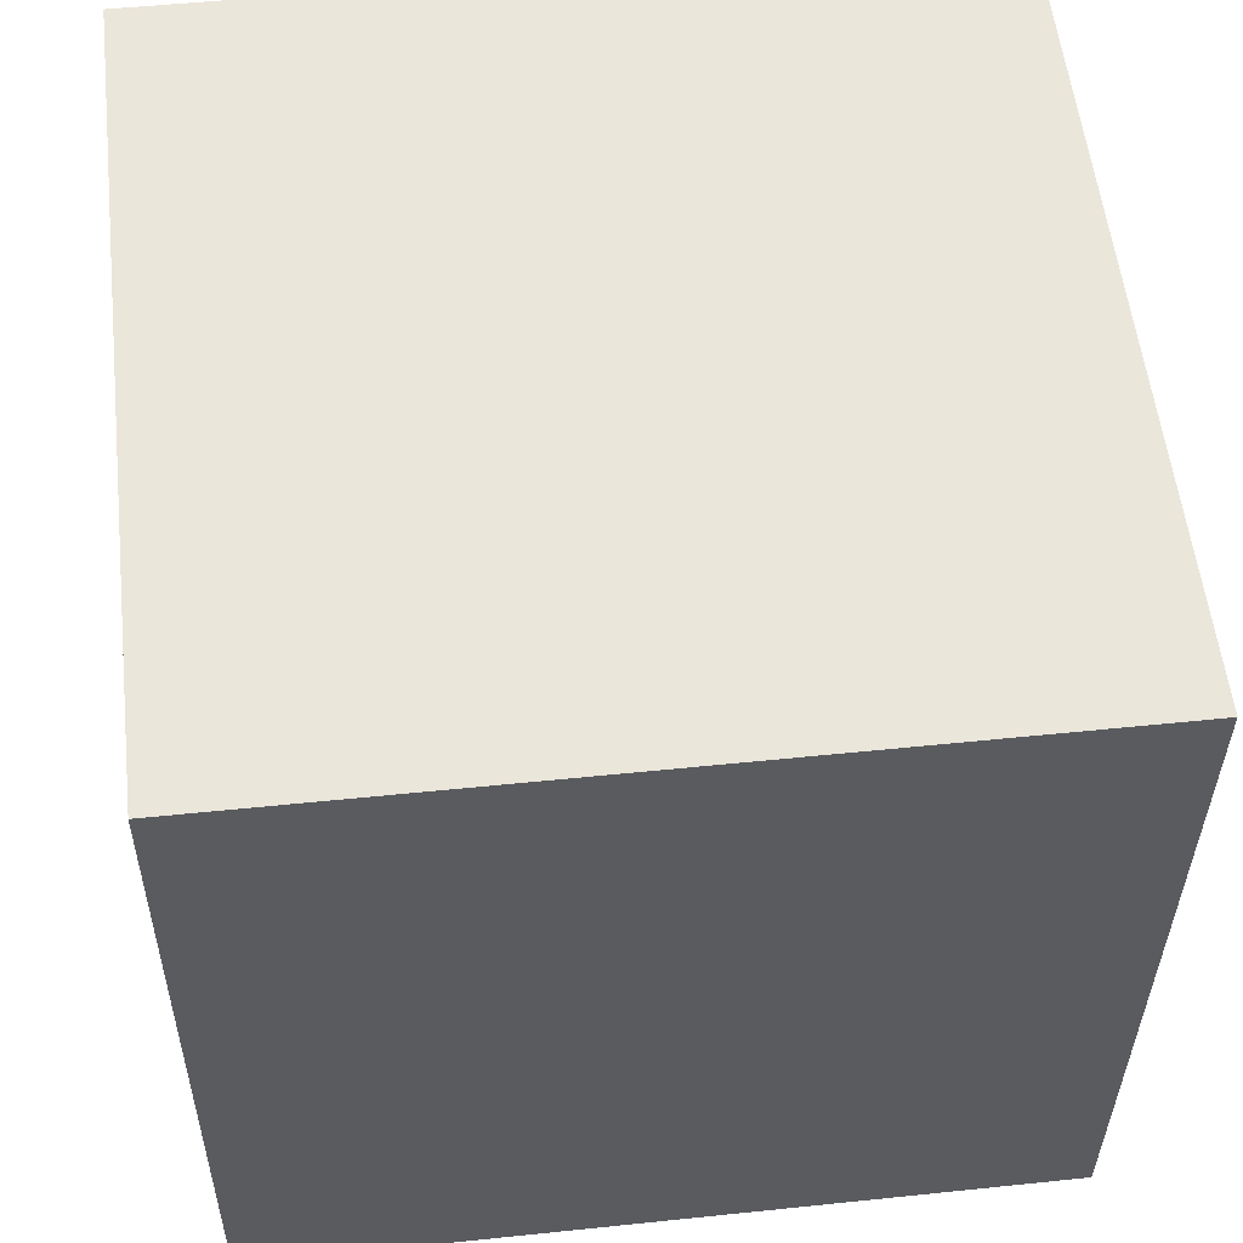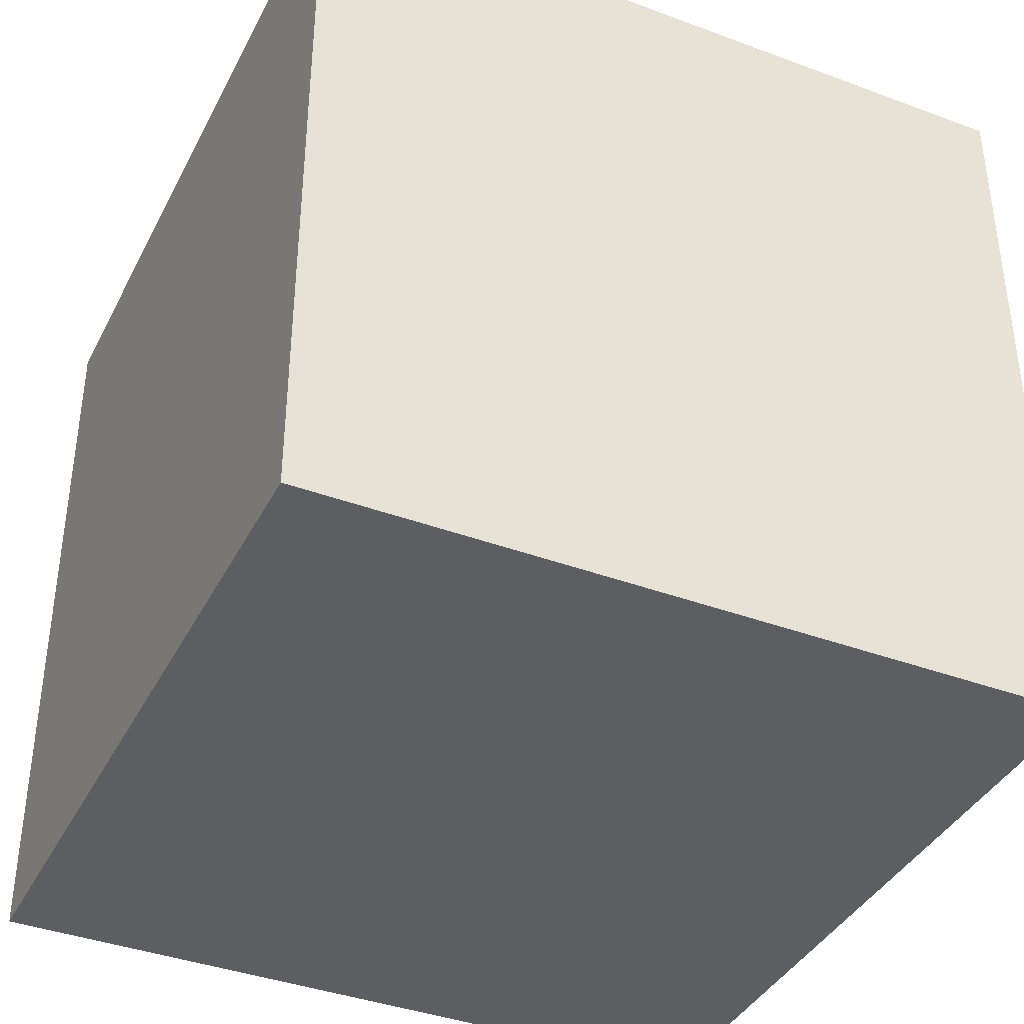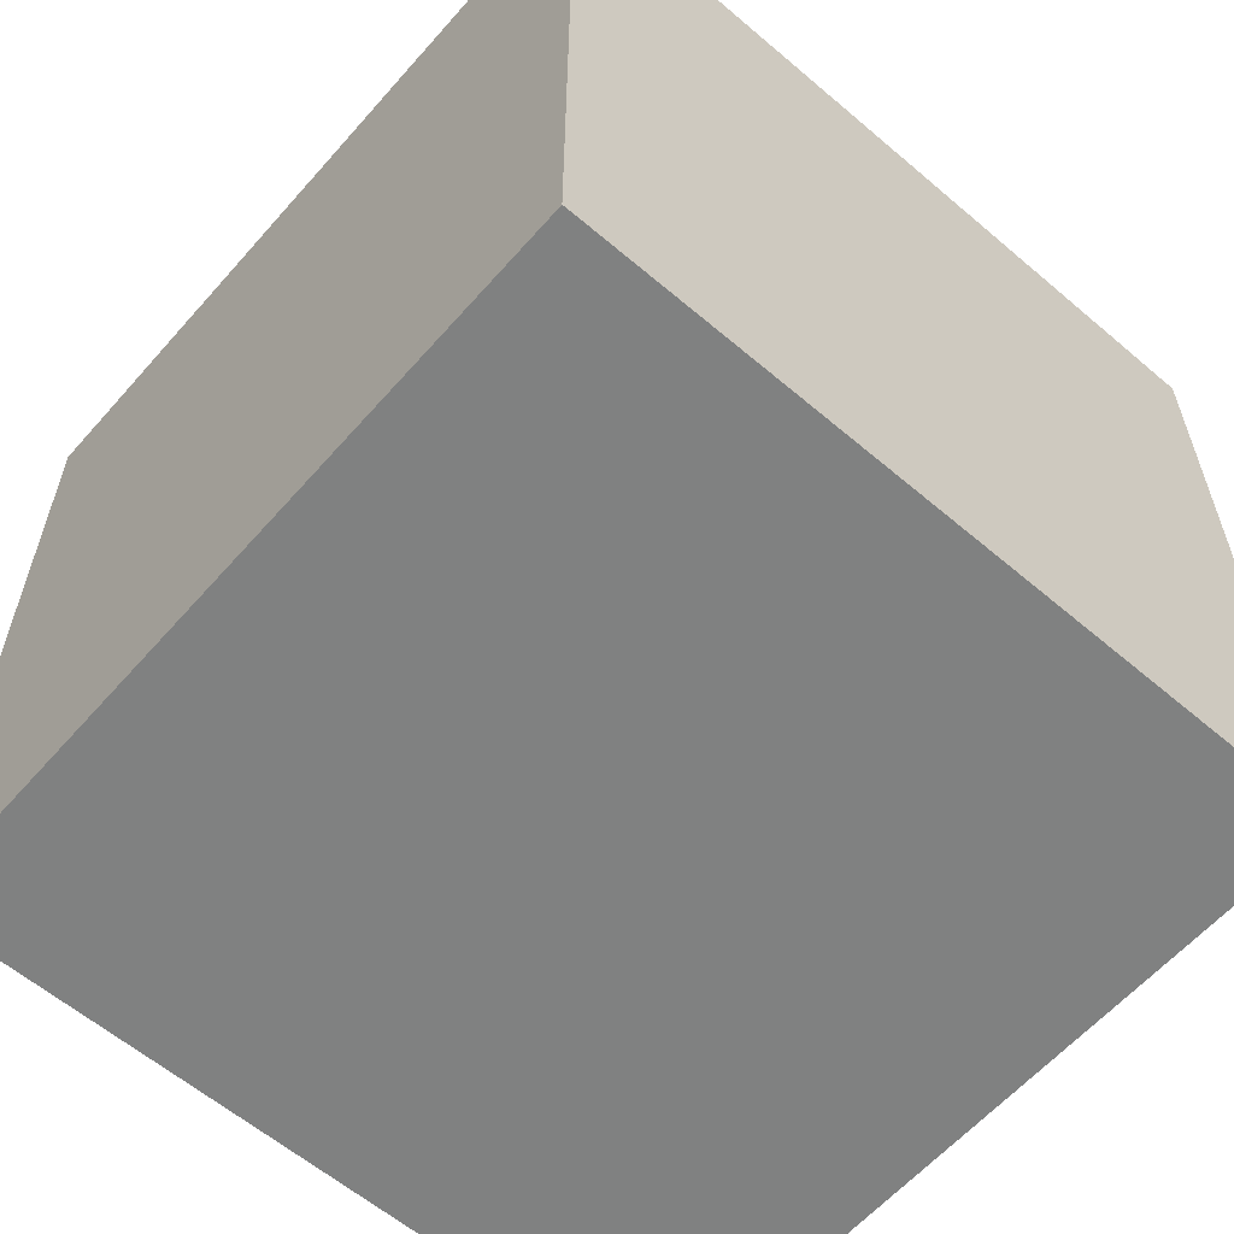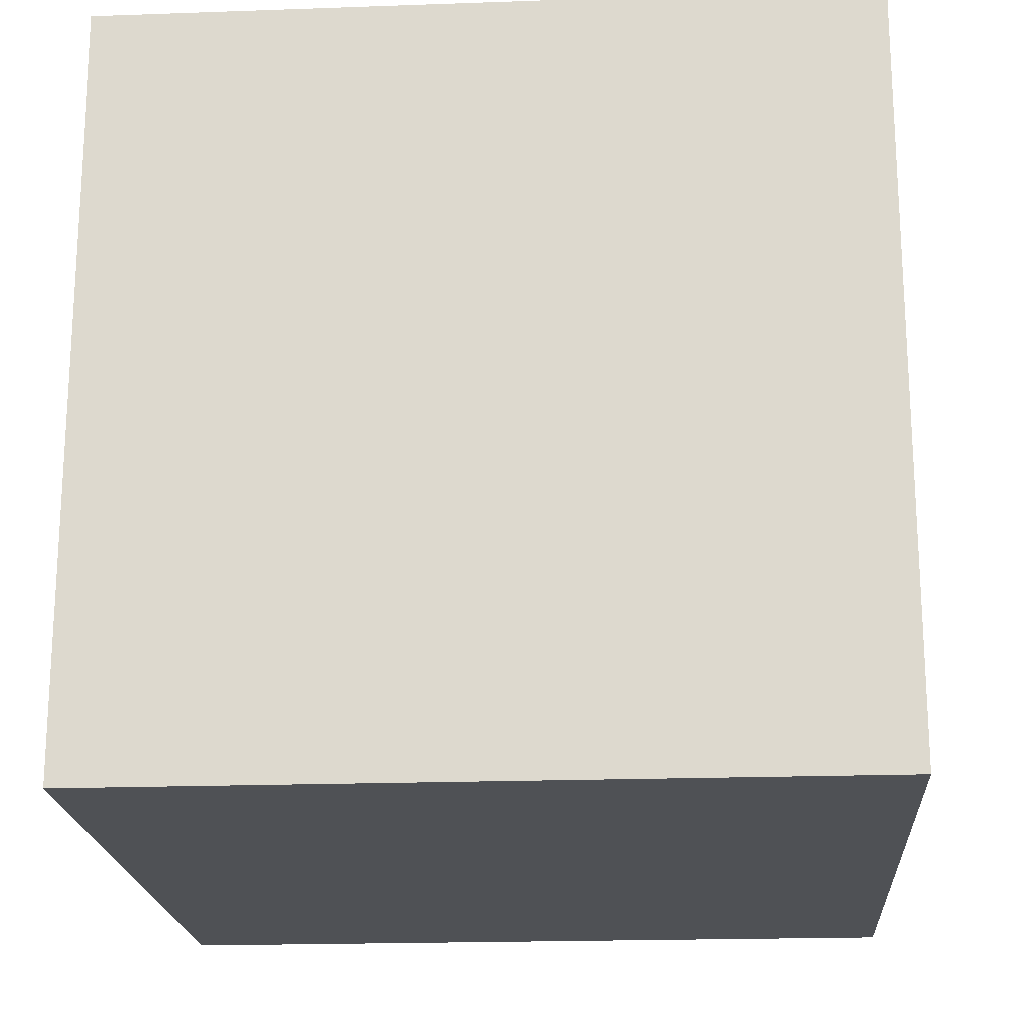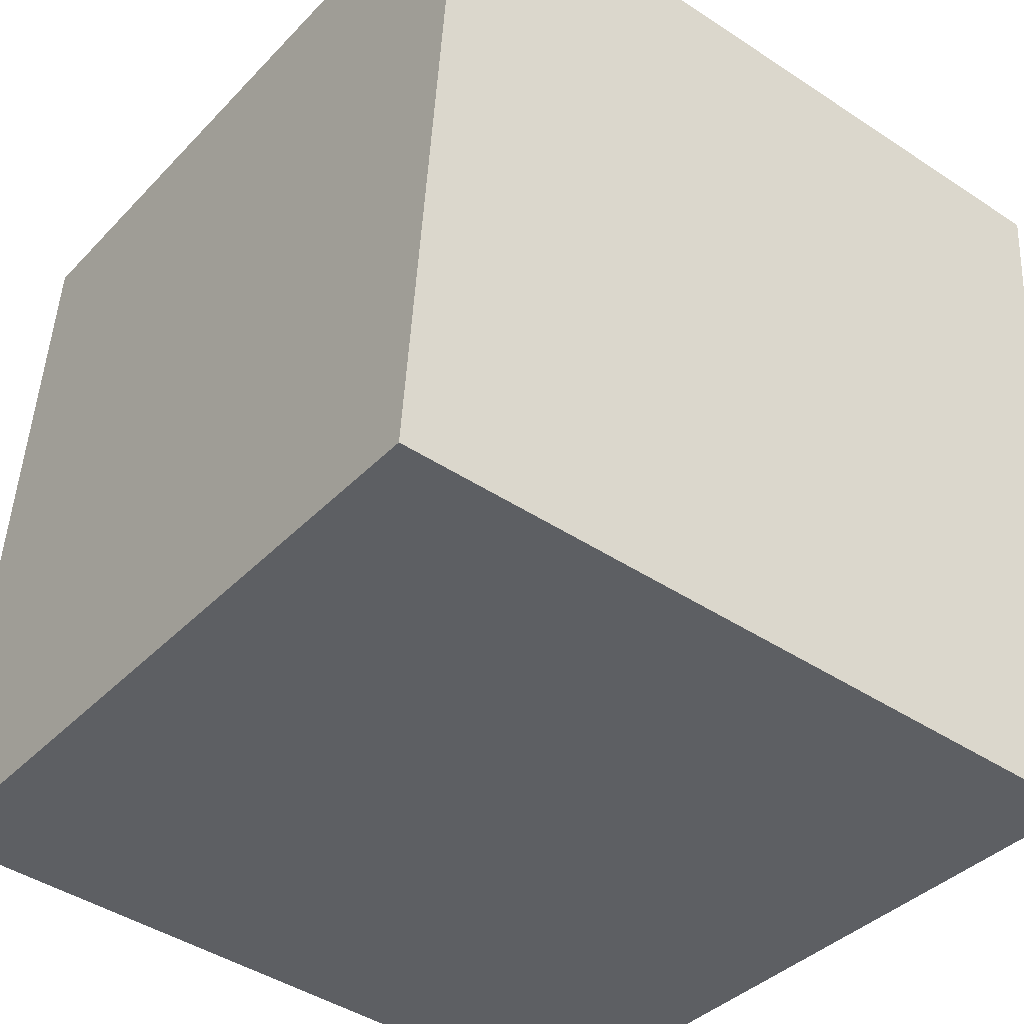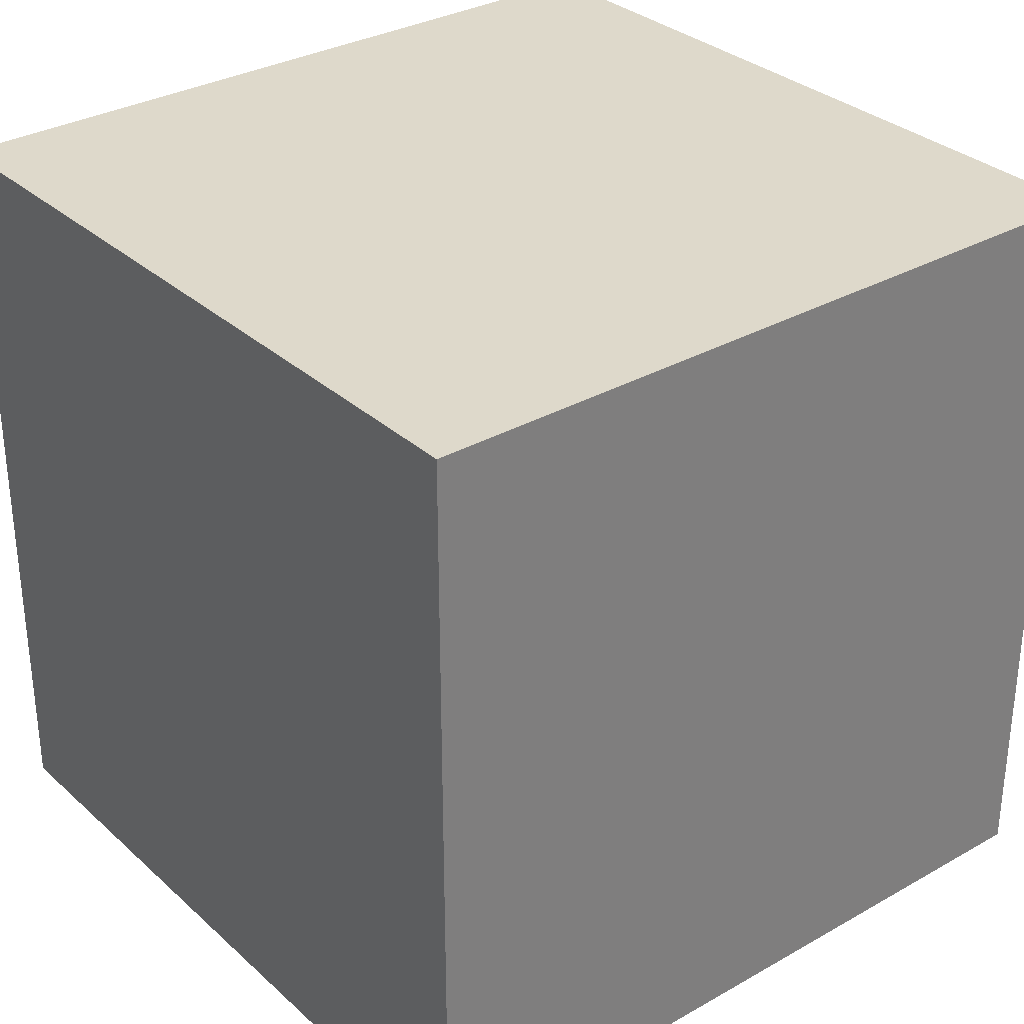
<metadata>
{"format":"obj","ext":"obj","renderer":"f3d","projection":"perspective","resolution":1024,"background":"white","views":[{"elev":51.0,"azim":83.5,"up":"+Z"},{"elev":-39.1,"azim":159.9,"up":"+Y"},{"elev":-60.3,"azim":-126.2,"up":"+Y"},{"elev":-19.7,"azim":-81.3,"up":"+Y"},{"elev":-43.8,"azim":52.2,"up":"+Z"},{"elev":31.8,"azim":146.2,"up":"+Y"}]}
</metadata>
<code>
o Cube
v 0.9558 1 -0.04057
v 0.9558 0 -0.04057
v 1.041 1 0.9558
v 1.041 0 0.9558
v -0.04057 1 0.04416
v -0.04057 0 0.04416
v 0.04416 1 1.041
v 0.04416 0 1.041
f 1 5 7 3
f 4 3 7 8
f 8 7 5 6
f 6 2 4 8
f 2 1 3 4
f 6 5 1 2

</code>
